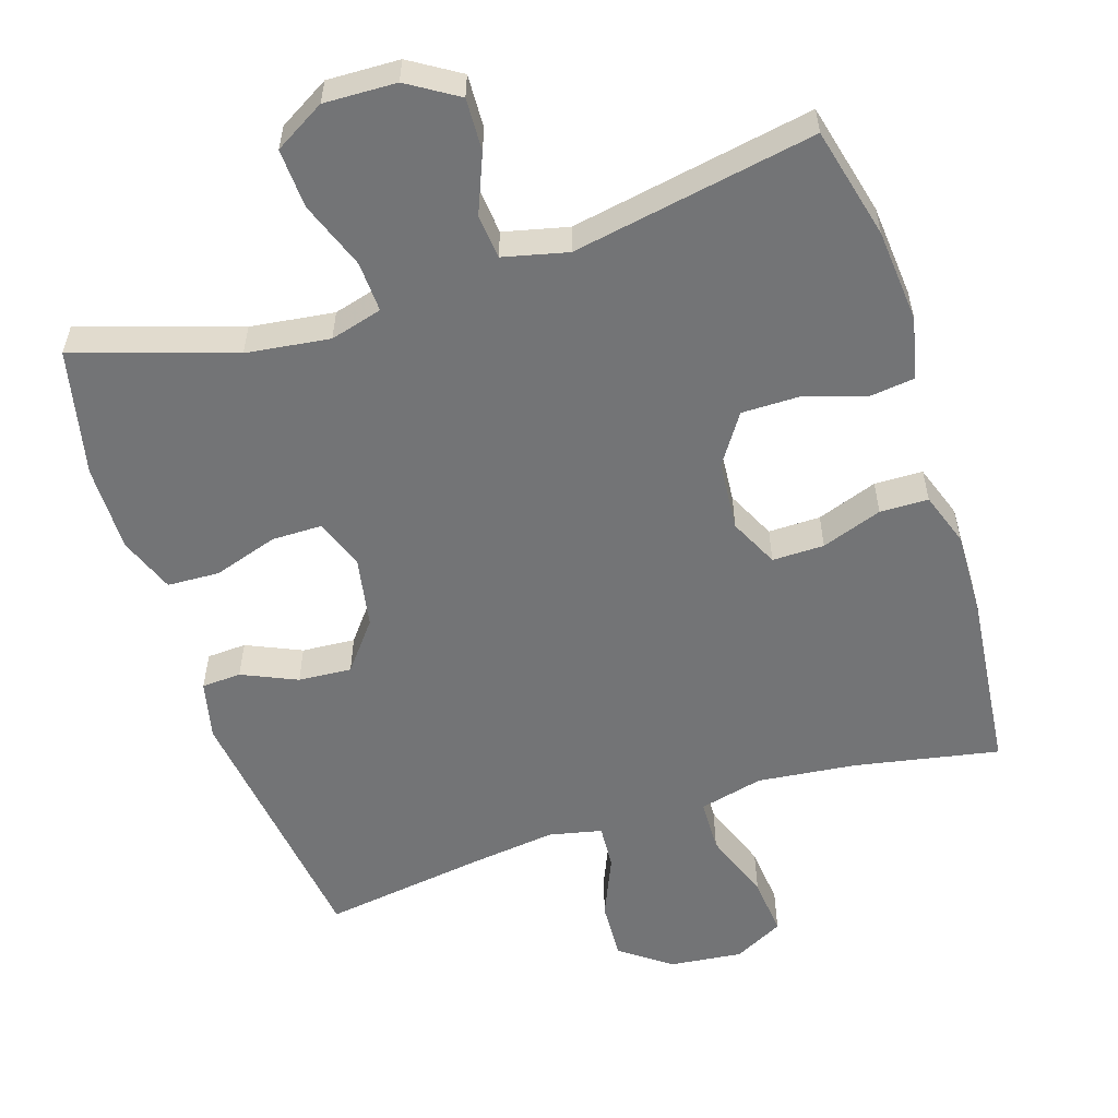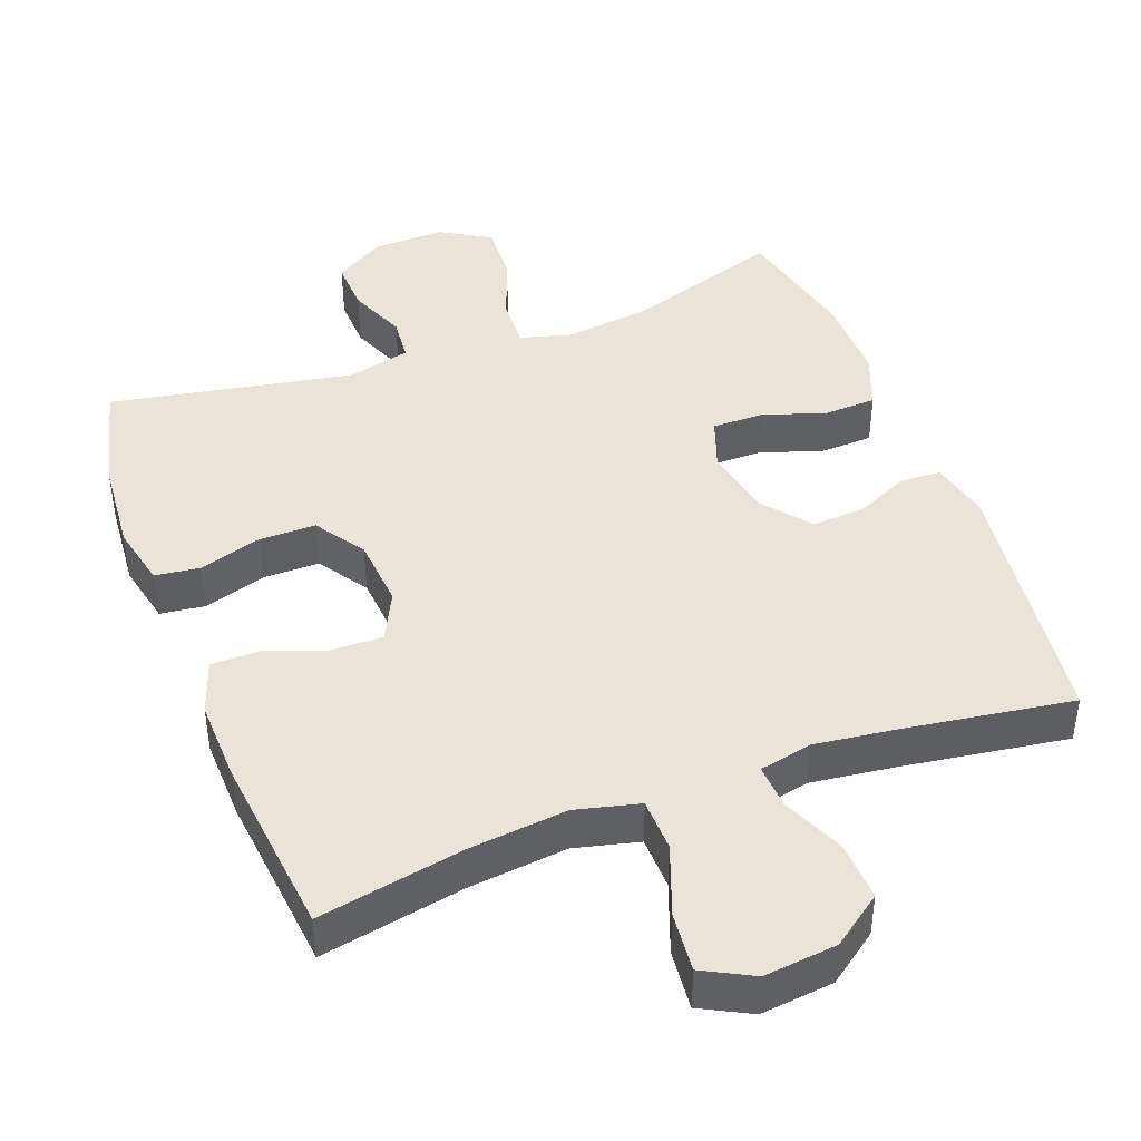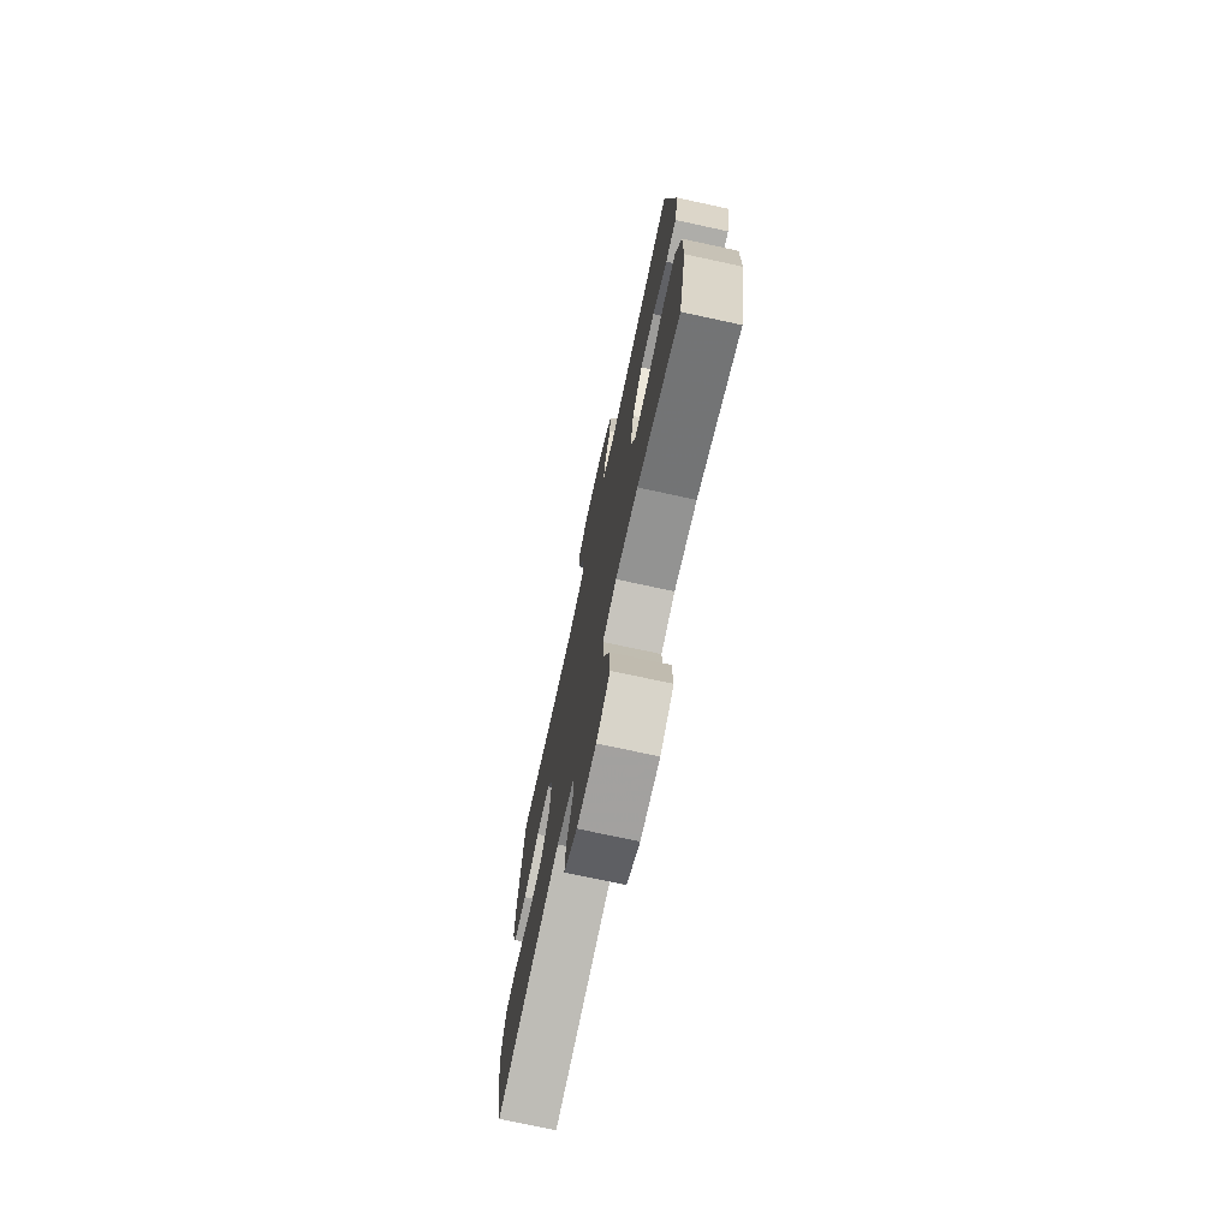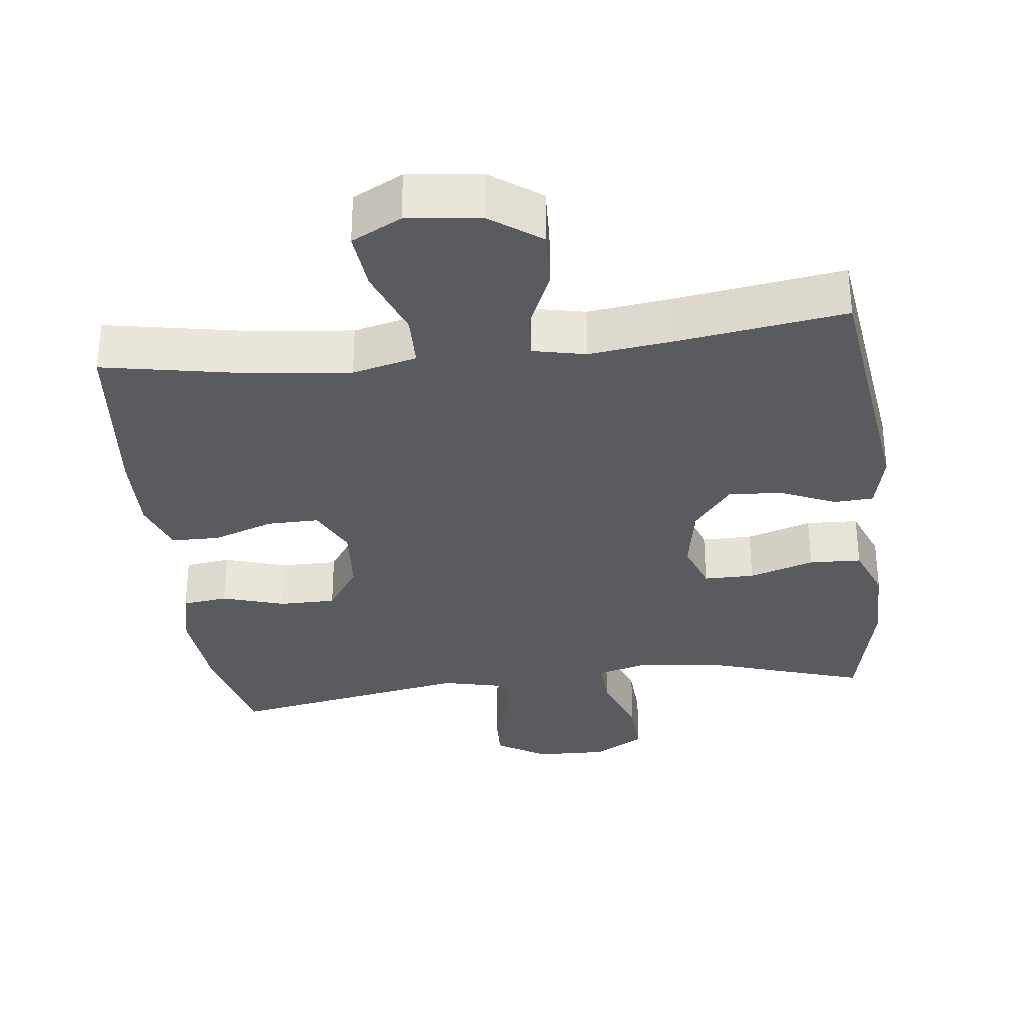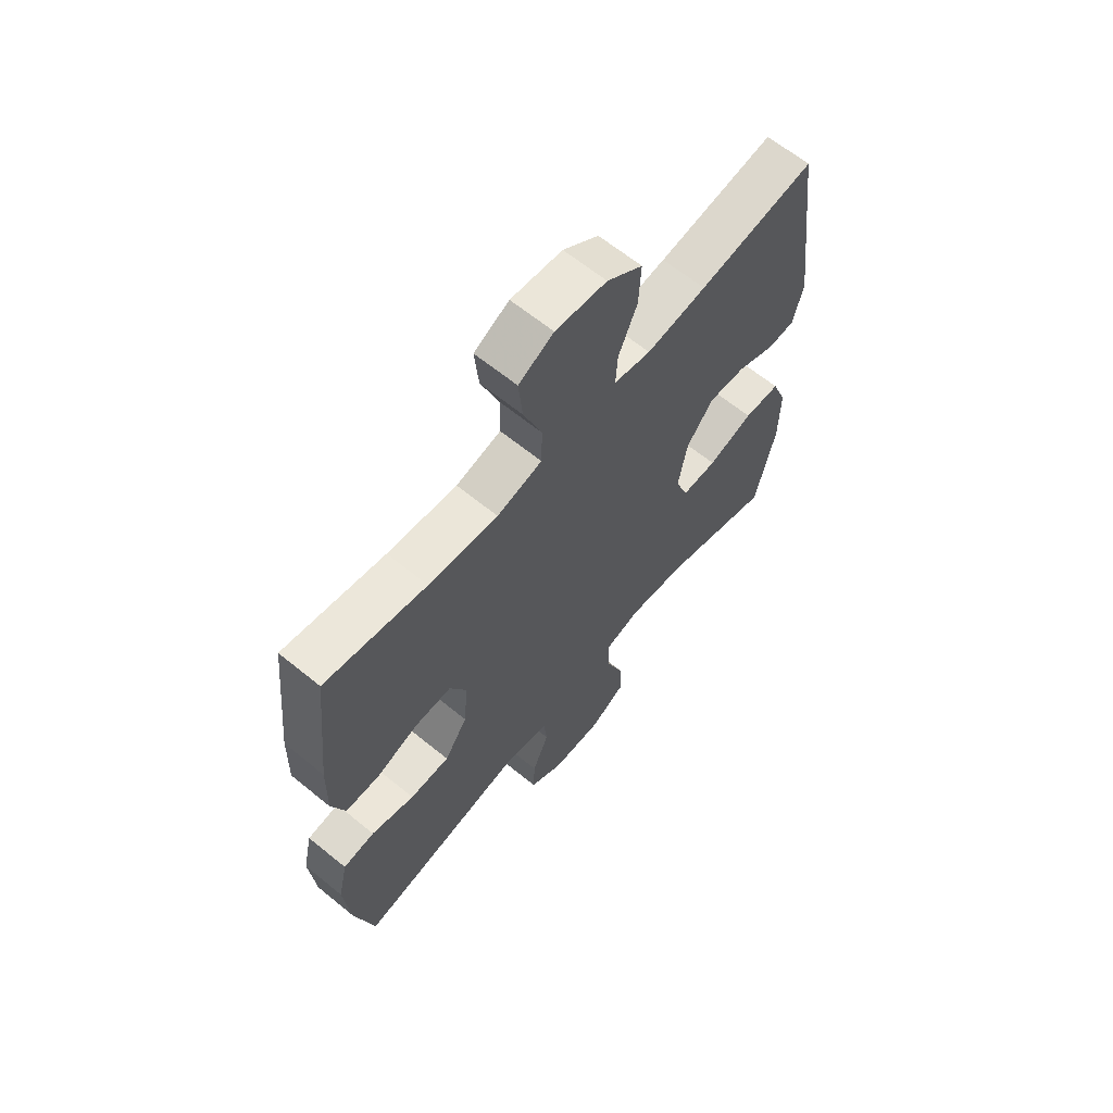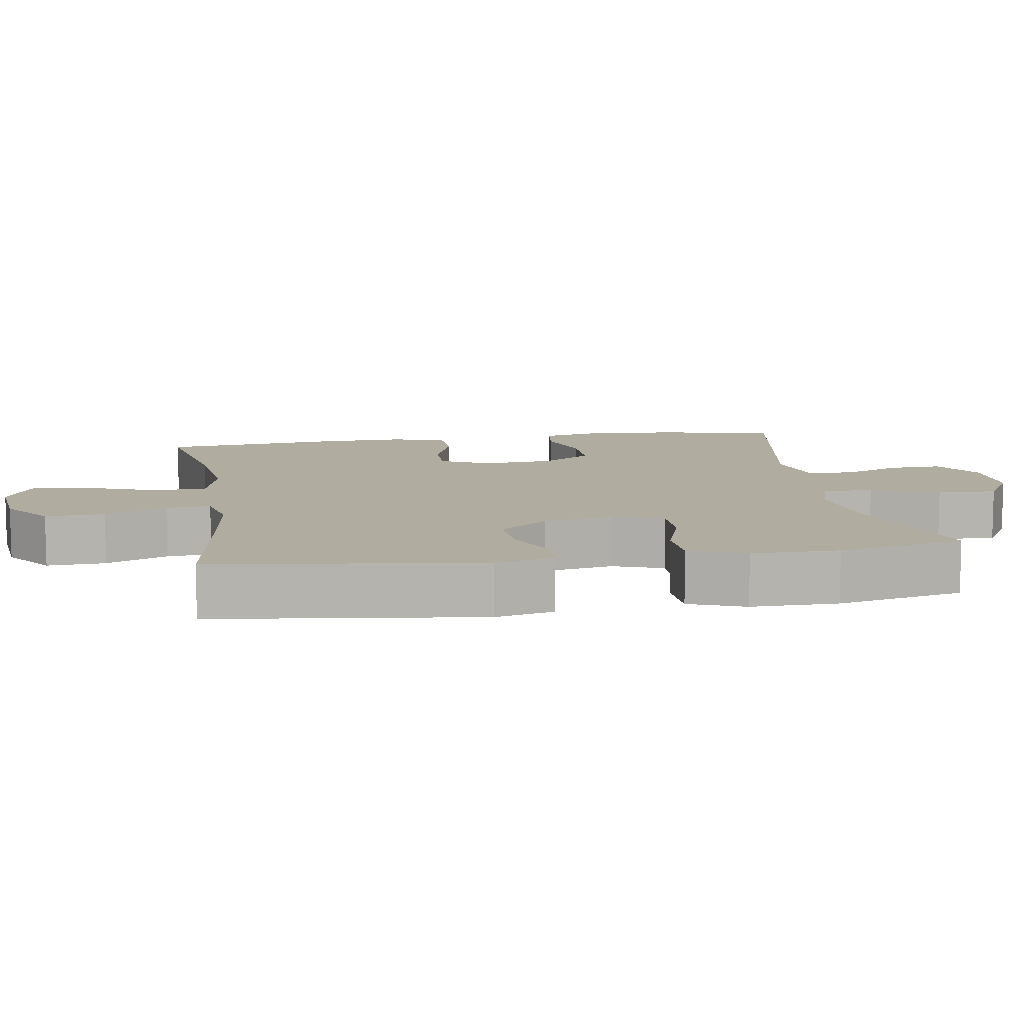
<metadata>
{"format":"obj","ext":"obj","renderer":"f3d","projection":"perspective","resolution":1024,"background":"white","views":[{"elev":-56.1,"azim":-162.2,"up":"+Y"},{"elev":43.2,"azim":-20.6,"up":"+Y"},{"elev":-74.0,"azim":77.8,"up":"+Z"},{"elev":-32.2,"azim":6.9,"up":"+Y"},{"elev":64.3,"azim":-50.6,"up":"+Z"},{"elev":10.1,"azim":80.9,"up":"+Y"}]}
</metadata>
<code>
v -0.5 0.07 0.5
v -0.3 0.07 0.462
v -0.163 0.07 0.447
v -0.074 0.07 0.469
v -0.072 0.07 0.543
v -0.108 0.07 0.64
v -0.116 0.07 0.723
v -0.047 0.07 0.759
v 0.054 0.07 0.748
v 0.124 0.07 0.697
v 0.12 0.07 0.615
v 0.083 0.07 0.529
v 0.079 0.07 0.467
v 0.152 0.07 0.451
v 0.27 0.07 0.466
v 0.5 0.07 0.5
v 0.548 0.07 0.13
v 0.529 0.07 0.048
v 0.474 0.07 0.045
v 0.398 0.07 0.079
v 0.324 0.07 0.084
v 0.271 0.07 0.017
v 0.253 0.07 -0.081
v 0.278 0.07 -0.151
v 0.348 0.07 -0.151
v 0.438 0.07 -0.122
v 0.51 0.07 -0.125
v 0.54 0.07 -0.203
v 0.539 0.07 -0.324
v 0.5 0.07 -0.5
v 0.28 0.07 -0.429
v 0.164 0.07 -0.414
v 0.092 0.07 -0.434
v 0.095 0.07 -0.504
v 0.13 0.07 -0.598
v 0.134 0.07 -0.68
v 0.064 0.07 -0.721
v -0.036 0.07 -0.718
v -0.105 0.07 -0.675
v -0.102 0.07 -0.602
v -0.069 0.07 -0.521
v -0.075 0.07 -0.459
v -0.164 0.07 -0.438
v -0.5 0.07 -0.5
v -0.538 0.07 -0.345
v -0.549 0.07 -0.216
v -0.53 0.07 -0.13
v -0.467 0.07 -0.122
v -0.381 0.07 -0.149
v -0.302 0.07 -0.149
v -0.256 0.07 -0.08
v -0.248 0.07 0.018
v -0.281 0.07 0.086
v -0.353 0.07 0.085
v -0.437 0.07 0.055
v -0.504 0.07 0.056
v -0.53 0.07 0.131
v -0.527 0.07 0.246
v -0.5 0 0.5
v -0.3 0 0.462
v -0.163 0 0.447
v -0.074 0 0.469
v -0.072 0 0.543
v -0.108 0 0.64
v -0.116 0 0.723
v -0.047 0 0.759
v 0.054 0 0.748
v 0.124 0 0.697
v 0.12 0 0.615
v 0.083 0 0.529
v 0.079 0 0.467
v 0.152 0 0.451
v 0.27 0 0.466
v 0.5 0 0.5
v 0.548 0 0.13
v 0.529 0 0.048
v 0.474 0 0.045
v 0.398 0 0.079
v 0.324 0 0.084
v 0.271 0 0.017
v 0.253 0 -0.081
v 0.278 0 -0.151
v 0.348 0 -0.151
v 0.438 0 -0.122
v 0.51 0 -0.125
v 0.54 0 -0.203
v 0.539 0 -0.324
v 0.5 0 -0.5
v 0.28 0 -0.429
v 0.164 0 -0.414
v 0.092 0 -0.434
v 0.095 0 -0.504
v 0.13 0 -0.598
v 0.134 0 -0.68
v 0.064 0 -0.721
v -0.036 0 -0.718
v -0.105 0 -0.675
v -0.102 0 -0.602
v -0.069 0 -0.521
v -0.075 0 -0.459
v -0.164 0 -0.438
v -0.5 0 -0.5
v -0.538 0 -0.345
v -0.549 0 -0.216
v -0.53 0 -0.13
v -0.467 0 -0.122
v -0.381 0 -0.149
v -0.302 0 -0.149
v -0.256 0 -0.08
v -0.248 0 0.018
v -0.281 0 0.086
v -0.353 0 0.085
v -0.437 0 0.055
v -0.504 0 0.056
v -0.53 0 0.131
v -0.527 0 0.246
f 57 58 1 2
f 54 55 56 57
f 53 54 57 2
f 52 53 2 3
f 51 52 3 4
f 46 47 48 49
f 46 49 50
f 43 44 45 46
f 42 43 46 50
f 38 39 40 41
f 38 41 42
f 37 38 42
f 34 35 36 37
f 33 34 37 42
f 32 33 42 50
f 28 29 30 31
f 25 26 27 28
f 24 25 28 31
f 23 24 31 32
f 17 18 19 20
f 15 16 17 20
f 14 15 20 21
f 13 14 21 22
f 9 10 11 12
f 9 12 13
f 8 9 13
f 5 6 7 8
f 4 5 8 13
f 51 4 13 22
f 32 50 51
f 22 23 32 51
f 60 59 116 115
f 115 114 113 112
f 60 115 112 111
f 61 60 111 110
f 62 61 110 109
f 107 106 105 104
f 108 107 104
f 104 103 102 101
f 108 104 101 100
f 99 98 97 96
f 100 99 96
f 100 96 95
f 95 94 93 92
f 100 95 92 91
f 108 100 91 90
f 89 88 87 86
f 86 85 84 83
f 89 86 83 82
f 90 89 82 81
f 78 77 76 75
f 78 75 74 73
f 79 78 73 72
f 80 79 72 71
f 70 69 68 67
f 71 70 67
f 71 67 66
f 66 65 64 63
f 71 66 63 62
f 80 71 62 109
f 109 108 90
f 109 90 81 80
f 1 59 60 2
f 2 60 61 3
f 3 61 62 4
f 4 62 63 5
f 5 63 64 6
f 6 64 65 7
f 7 65 66 8
f 8 66 67 9
f 9 67 68 10
f 10 68 69 11
f 11 69 70 12
f 12 70 71 13
f 13 71 72 14
f 14 72 73 15
f 15 73 74 16
f 16 74 75 17
f 17 75 76 18
f 18 76 77 19
f 19 77 78 20
f 20 78 79 21
f 21 79 80 22
f 22 80 81 23
f 23 81 82 24
f 24 82 83 25
f 25 83 84 26
f 26 84 85 27
f 27 85 86 28
f 28 86 87 29
f 29 87 88 30
f 30 88 89 31
f 31 89 90 32
f 32 90 91 33
f 33 91 92 34
f 34 92 93 35
f 35 93 94 36
f 36 94 95 37
f 37 95 96 38
f 38 96 97 39
f 39 97 98 40
f 40 98 99 41
f 41 99 100 42
f 42 100 101 43
f 43 101 102 44
f 44 102 103 45
f 45 103 104 46
f 46 104 105 47
f 47 105 106 48
f 48 106 107 49
f 49 107 108 50
f 50 108 109 51
f 51 109 110 52
f 52 110 111 53
f 53 111 112 54
f 54 112 113 55
f 55 113 114 56
f 56 114 115 57
f 57 115 116 58
f 58 116 59 1

</code>
